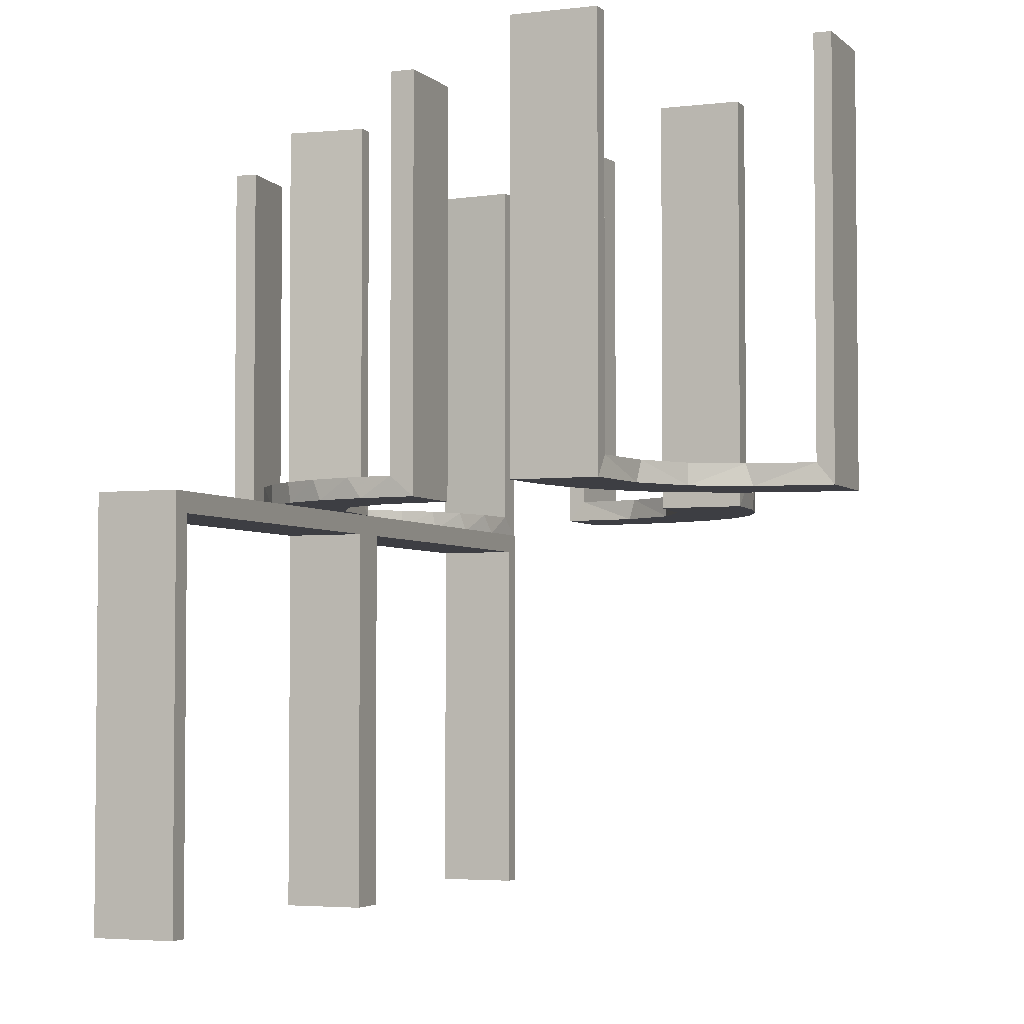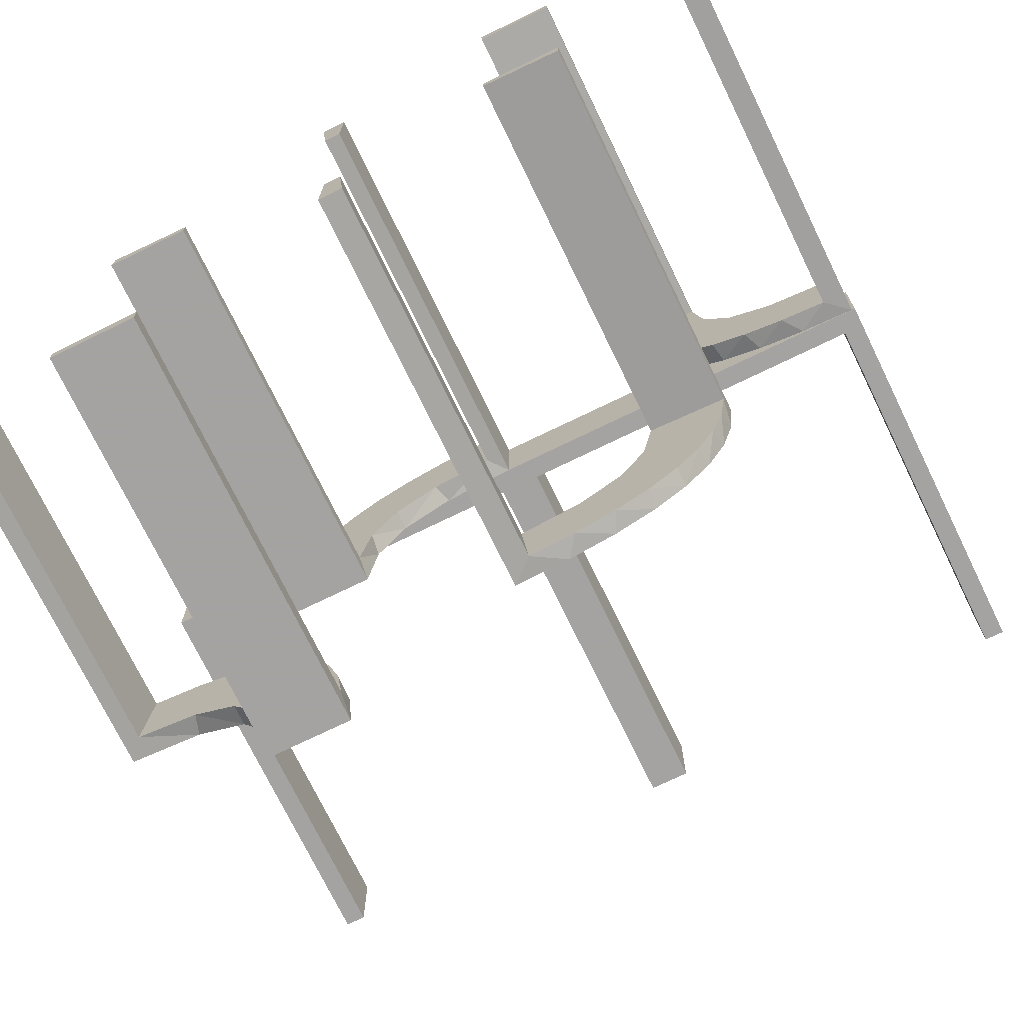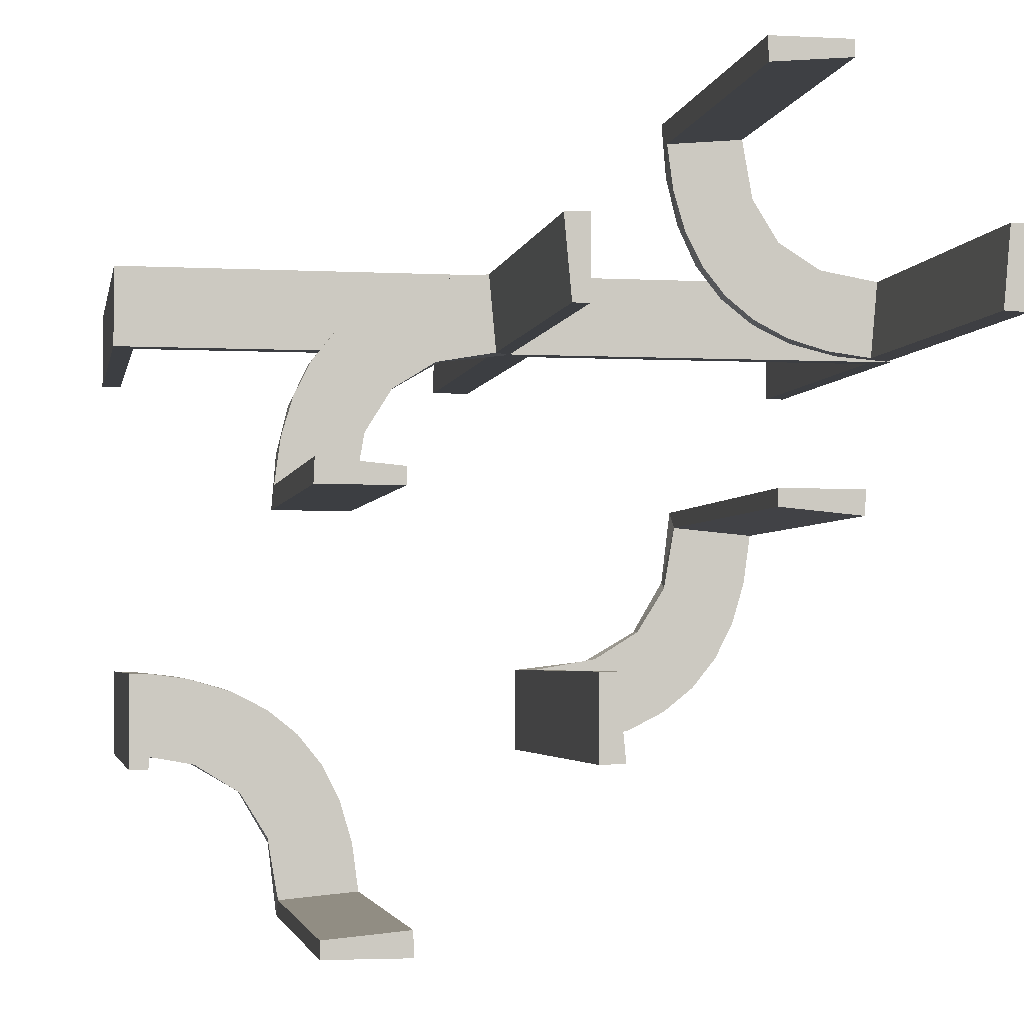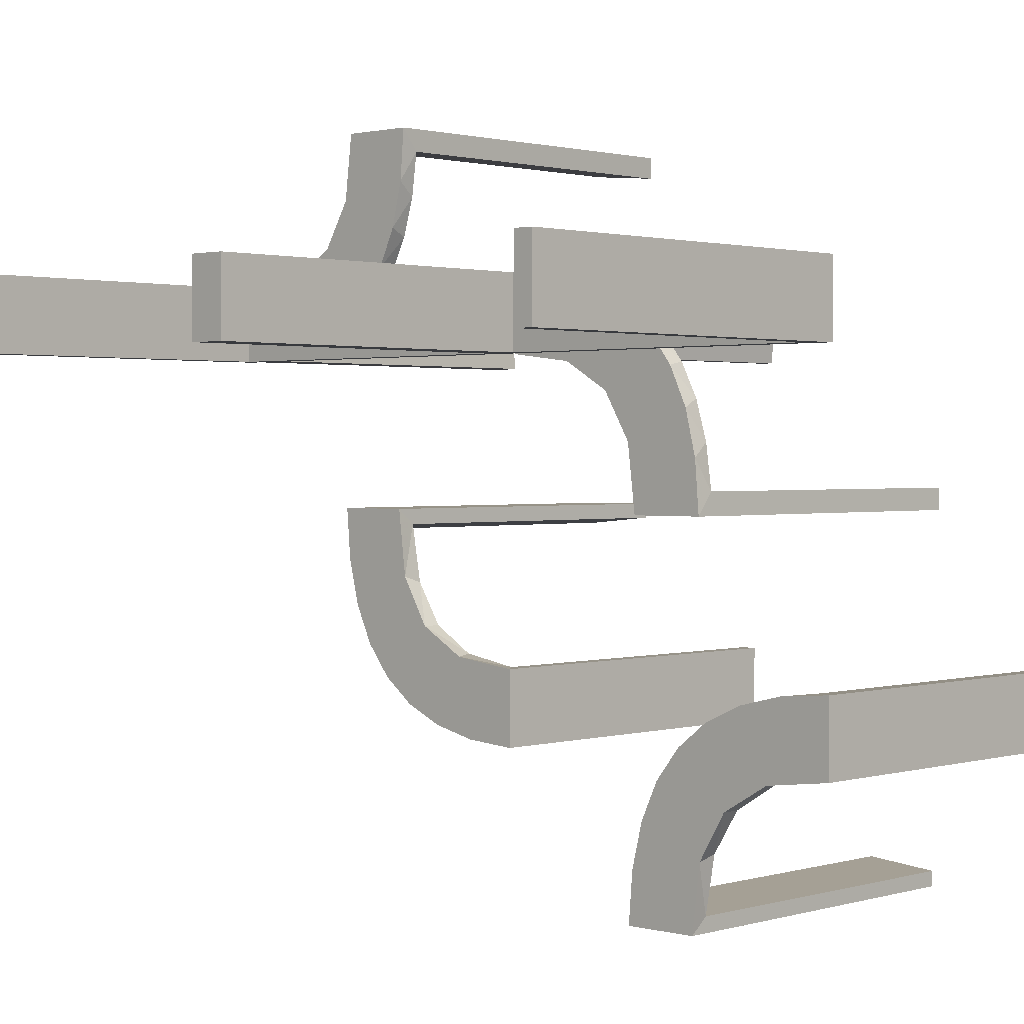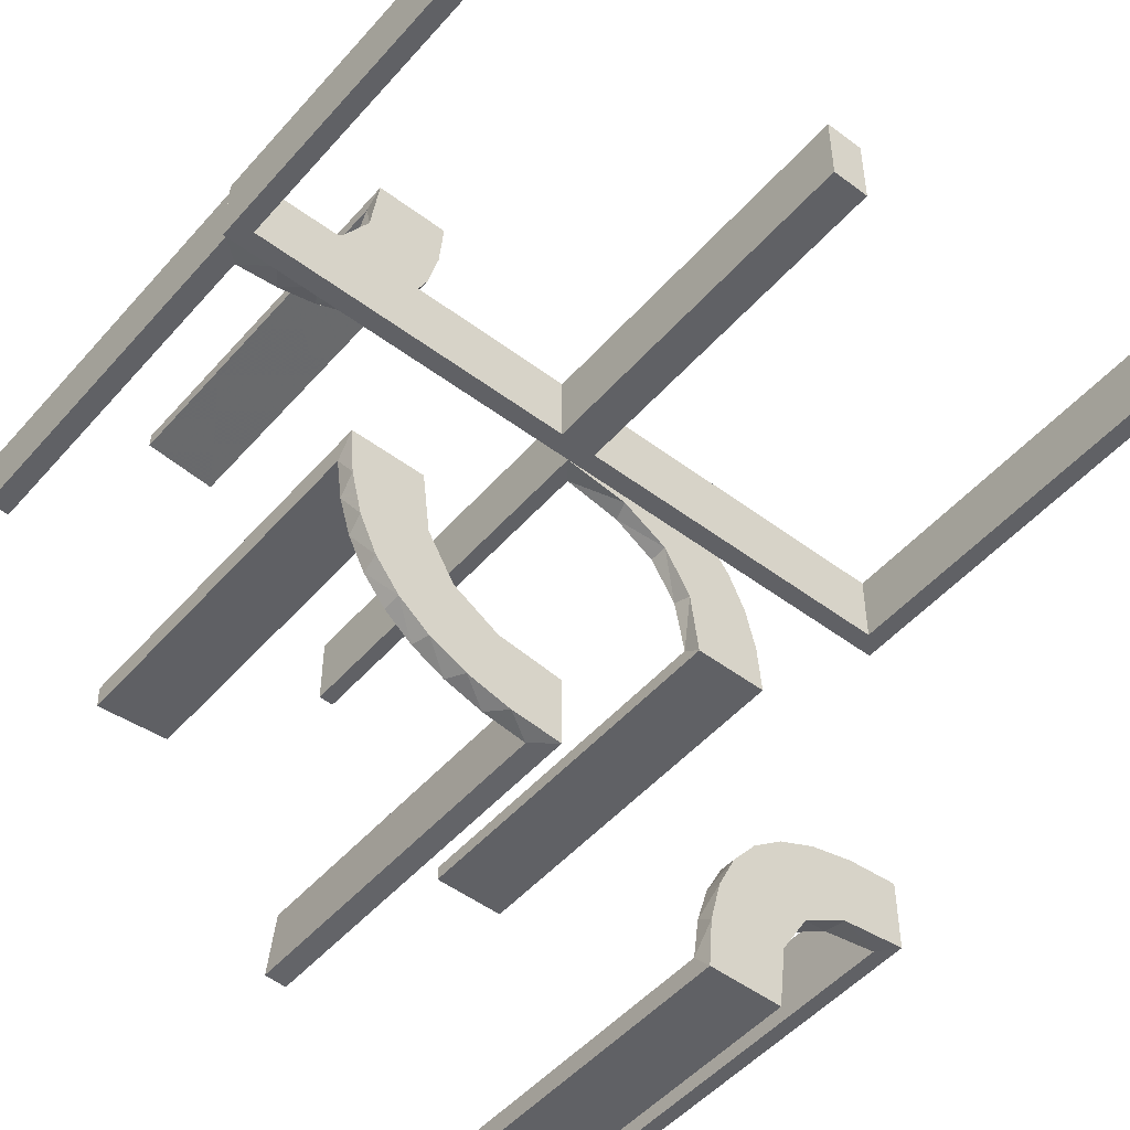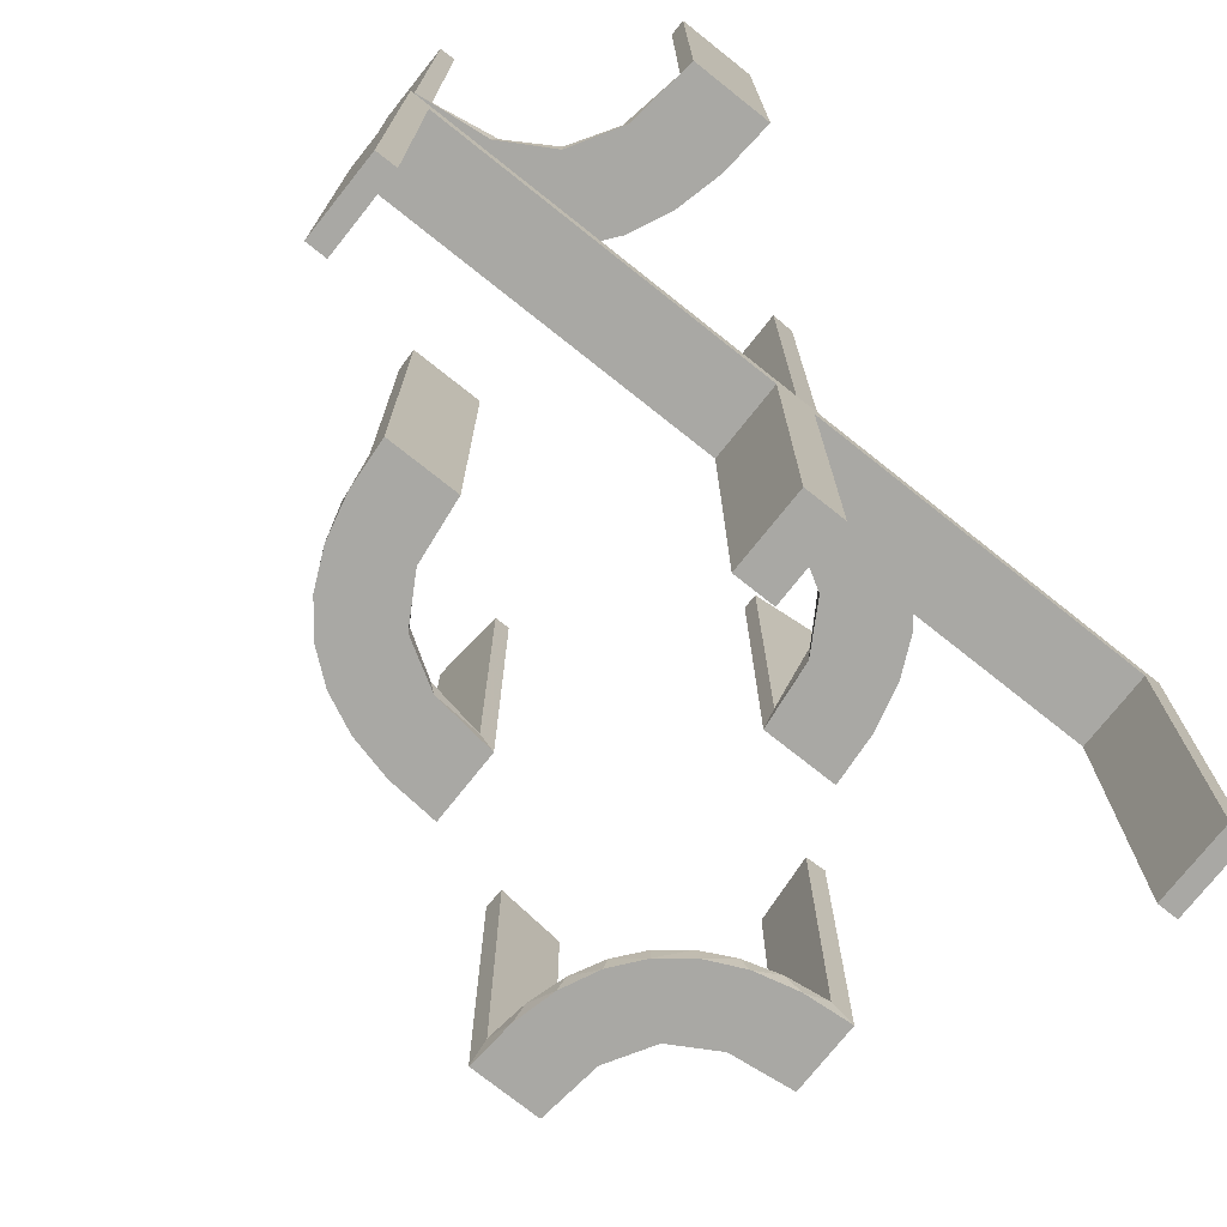
<metadata>
{"format":"obj","ext":"obj","renderer":"f3d","projection":"perspective","resolution":1024,"background":"white","views":[{"elev":-3.7,"azim":-67.7,"up":"+Z"},{"elev":-73.1,"azim":25.9,"up":"+Y"},{"elev":-3.2,"azim":-10.3,"up":"+Y"},{"elev":1.3,"azim":-136.6,"up":"+Y"},{"elev":-50.0,"azim":140.5,"up":"+Y"},{"elev":-74.9,"azim":141.5,"up":"+Z"}]}
</metadata>
<code>
v 0 0.3 0
v 0 0.3 -0.5
v 0 0.2 0
v 0 0.2 -0.5
v -0.2013 -0.4314 0
v 0.3065 0.4117 0
v -0.1011 0.1857 0.025
v 0.475 0.3 -0.025
v 0.475 0.3 -0.5
v 0.475 0.2 -0.025
v 0.475 0.2 -0.5
v -0.1909 0.09599 0.025
v 0.2537 -0.0242 0.025
v 0.134 -0.2789 0
v 0.1956 0.5008 0
v 0.1956 0.5008 0.5
v -0.09324 0.29 0.025
v -0.4752 -0.3009 0.5
v -0.4752 -0.3009 0.3417
v -0.4752 -0.3009 0.1833
v -0.4752 -0.3009 0.025
v 0.07373 -0.2936 0
v 0.3148 0.245 0
v 0.03392 -0.298 0.2625
v 0.03392 -0.298 0.5
v 0.03392 -0.298 0.025
v -0.2572 0.1847 0.025
v 0.1178 -0.2322 0.025
v -0.09346 0.1883 0
v 0.2798 -0.1401 0.025
v 0.3548 0.2253 0.025
v -0.216 -0.3711 0
v 0.2958 0.4804 0.5
v 0.2958 0.4804 0.3417
v 0.2958 0.4804 0.1833
v 0.2958 0.4804 0.025
v -0.2272 0.2221 0
v -0.2272 0.2221 0.025
v -0.3031 0.02878 0.2625
v -0.3031 0.02878 0.5
v -0.3031 0.02878 0.025
v -0.3548 -0.2253 0.025
v 0.4068 0.21 0.025
v -0.2044 -0.0007887 0
v -0.2044 -0.0007887 0.5
v 0.3435 0.3486 0
v 0.3435 0.3486 0.025
v -0.2048 -0.4119 0.025
v -0.1852 0.255 0
v -0.3148 -0.245 0
v -0.2952 0.0881 0.025
v 0.1565 -0.1514 0
v 0.1565 -0.1514 0.025
v -0.2956 -0.5008 0
v -0.2956 -0.5008 0.5
v 0.09324 -0.29 0.025
v -0.1452 0.2747 0.025
v -0.1969 -0.4712 0.2625
v -0.1969 -0.4712 0.5
v -0.1969 -0.4712 0.025
v -0.2728 -0.2779 0
v -0.2728 -0.2779 0.025
v 0.2042 -0.01962 0.5
v 0.2042 -0.01962 0.3417
v 0.2042 -0.01962 0.1833
v 0.2042 -0.01962 0.025
v -0.284 0.1289 0
v 0.1452 -0.2747 0.025
v 0.2202 0.3599 0.025
v -0.4065 -0.3117 0
v -0.2428 -0.3153 0.025
v 0.4661 0.202 0.2625
v 0.4661 0.202 0.5
v 0.4661 0.202 0.025
v 0.1852 -0.255 0
v 0.4263 0.2064 0
v -0.02476 0.1991 0.5
v -0.02476 0.1991 0.3417
v -0.02476 0.1991 0.1833
v -0.02476 0.1991 0.025
v -0.4068 -0.21 0.025
v 0.3044 0.0007882 0
v 0.3044 0.0007882 0.5
v 0.366 0.2211 0
v -0.3091 -0.404 0.025
v 0.025 0.3 -0.025
v 0.025 0.3 -0.5
v 0.025 0.2 -0.025
v 0.025 0.2 -0.5
v -0.3989 -0.3143 0.025
v 0.1935 -0.08832 0
v -0.2987 0.06859 0
v -0.5 0.3 0
v -0.5 0.3 -0.5
v -0.5 0.2 0
v -0.5 0.2 -0.5
v 0.5 0.3 0
v 0.5 0.3 -0.5
v 0.5 0.2 0
v 0.5 0.2 -0.5
v -0.1935 0.08832 0
v -0.025 0.3 -0.025
v -0.025 0.3 -0.5
v -0.025 0.2 -0.025
v -0.025 0.2 -0.5
v -0.07373 0.2936 0
v 0.3091 0.404 0.025
v 0.2602 -0.18 0
v -0.366 -0.2211 0
v -0.3044 -0.0007887 0
v -0.3044 -0.0007887 0.25
v -0.3044 -0.0007887 0.5
v 0.02476 -0.1991 0.5
v 0.02476 -0.1991 0.3417
v 0.02476 -0.1991 0.1833
v 0.02476 -0.1991 0.025
v 0.1011 -0.1857 0.025
v -0.4661 -0.202 0.2625
v -0.4661 -0.202 0.5
v -0.4661 -0.202 0.025
v 0.2013 0.4314 0
v 0.1899 -0.2521 0.025
v 0.2428 0.3153 0.025
v 0.4956 0.2008 0
v 0.4956 0.2008 0.25
v 0.4956 0.2008 0.5
v 0.4956 0.3008 0
v 0.4956 0.3008 0.5
v 0.4065 0.3117 0
v -0.2202 -0.3599 0.025
v 0.284 -0.1289 0
v -0.2042 0.01962 0.5
v -0.2042 0.01962 0.3417
v -0.2042 0.01962 0.1833
v -0.2042 0.01962 0.025
v -0.2398 -0.32 0
v 0.2728 0.2779 0
v 0.2728 0.2779 0.025
v 0.1969 0.4712 0.2625
v 0.1969 0.4712 0.5
v 0.1969 0.4712 0.025
v 0.2956 0.5008 0
v 0.2956 0.5008 0.25
v 0.2956 0.5008 0.5
v -0.4956 -0.3008 0
v -0.4956 -0.3008 0.25
v -0.4956 -0.3008 0.5
v -0.4956 -0.2008 0
v -0.4956 -0.2008 0.5
v -0.1565 0.1514 0
v -0.1565 0.1514 0.025
v 0.2952 -0.0881 0.025
v -0.1899 0.2521 0.025
v -0.3101 -0.2479 0.025
v 0.2048 0.4119 0.025
v -0.3435 -0.3486 0
v -0.3435 -0.3486 0.025
v -0.004353 0.1992 0
v -0.004353 0.1992 0.25
v -0.004353 0.1992 0.5
v -0.004353 0.2992 0
v -0.004353 0.2992 0.5
v 0.2044 0.0007882 0
v 0.2044 0.0007882 0.25
v 0.2044 0.0007882 0.5
v 0.1921 -0.1864 0.025
v 0.3031 -0.02878 0.2625
v 0.3031 -0.02878 0.5
v 0.3031 -0.02878 0.025
v -0.2602 0.18 0
v 0.2272 -0.2221 0
v 0.2272 -0.2221 0.025
v -0.2958 -0.4804 0.5
v -0.2958 -0.4804 0.3417
v -0.2958 -0.4804 0.1833
v -0.2958 -0.4804 0.025
v 0.216 0.3711 0
v -0.2798 0.1401 0.025
v 0.09346 -0.1883 0
v 0.004352 -0.2992 0
v 0.004352 -0.2992 0.25
v 0.004352 -0.2992 0.5
v 0.004352 -0.1992 0
v 0.004352 -0.1992 0.5
v 0.02934 -0.2486 0.025
v 0.2572 -0.1847 0.025
v 0.3101 0.2479 0.025
v 0.2987 -0.06859 0
v -0.03392 0.298 0.2625
v -0.03392 0.298 0.5
v -0.03392 0.298 0.025
v 0.3989 0.3143 0.025
v 0.4752 0.3009 0.5
v 0.4752 0.3009 0.3417
v 0.4752 0.3009 0.1833
v 0.4752 0.3009 0.025
v -0.1956 -0.5008 0
v -0.1956 -0.5008 0.25
v -0.1956 -0.5008 0.5
v -0.134 0.2789 0
v 0.2398 0.32 0
v 0.1909 -0.09599 0.025
v -0.4263 -0.2064 0
v -0.475 0.3 -0.025
v -0.475 0.3 -0.5
v -0.475 0.2 -0.025
v -0.475 0.2 -0.5
v -0.3065 -0.4117 0
f 175 176 54
f 54 176 208
f 157 156 85
f 174 175 55
f 54 55 175
f 55 173 174
f 156 157 90
f 70 90 21
f 20 146 145
f 147 19 18
f 19 147 146
f 20 19 146
f 197 5 60
f 198 197 60
f 130 48 32
f 32 136 130
f 199 198 58
f 136 61 71
f 154 62 61
f 50 109 42
f 109 203 81
f 203 148 120
f 118 120 148
f 118 149 119
f 118 148 149
f 54 208 5
f 208 156 136
f 32 5 208
f 136 156 61
f 50 61 156
f 70 50 156
f 70 145 203
f 70 109 50
f 145 148 203
f 146 148 145
f 149 146 147
f 148 146 149
f 198 199 55
f 197 198 54
f 55 54 198
f 119 18 19
f 118 119 19
f 20 21 120
f 19 20 118
f 21 90 81
f 90 157 154
f 21 81 120
f 90 154 42
f 71 62 157
f 157 85 71
f 85 176 48
f 176 60 48
f 176 175 60
f 59 174 173
f 174 59 58
f 175 174 58
f 173 55 199
f 199 59 173
f 149 147 18
f 18 119 149
f 176 85 208
f 156 208 85
f 156 90 70
f 70 21 145
f 20 145 21
f 5 48 60
f 198 60 58
f 48 5 32
f 136 71 130
f 199 58 59
f 61 62 71
f 154 61 50
f 50 42 154
f 109 81 42
f 203 120 81
f 54 5 197
f 208 136 32
f 70 203 109
f 20 120 118
f 90 42 81
f 157 62 154
f 85 130 71
f 85 48 130
f 175 58 60
f 96 95 206
f 104 206 95
f 3 4 104
f 95 3 104
f 94 205 204
f 102 93 204
f 1 102 2
f 93 102 1
f 93 1 3
f 1 2 4
f 94 93 95
f 204 205 207
f 103 102 104
f 102 204 206
f 94 96 207
f 103 105 4
f 96 206 207
f 4 105 104
f 94 204 93
f 102 103 2
f 93 3 95
f 1 4 3
f 94 95 96
f 204 207 206
f 103 104 105
f 102 206 104
f 94 207 205
f 103 4 2
f 115 116 183
f 183 116 179
f 53 52 117
f 114 115 184
f 183 184 115
f 184 113 114
f 52 53 202
f 91 202 66
f 65 164 163
f 165 64 63
f 64 165 164
f 65 64 164
f 180 22 26
f 181 180 26
f 68 56 14
f 14 75 68
f 182 181 24
f 75 171 122
f 186 172 171
f 108 131 30
f 131 188 152
f 188 82 169
f 167 169 82
f 167 83 168
f 167 82 83
f 183 179 22
f 75 179 52
f 179 75 14
f 14 22 179
f 75 52 171
f 108 171 52
f 52 91 108
f 91 163 188
f 188 131 91
f 164 82 163
f 83 164 165
f 82 164 83
f 181 182 184
f 180 181 183
f 184 183 181
f 168 63 64
f 64 167 168
f 167 64 13
f 13 65 66
f 13 169 167
f 65 13 64
f 202 13 66
f 13 202 166
f 53 166 202
f 13 166 30
f 13 152 169
f 166 186 30
f 166 172 186
f 172 166 122
f 28 166 53
f 185 28 117
f 166 28 122
f 26 56 185
f 28 56 68
f 28 185 56
f 185 116 115
f 185 24 26
f 114 185 115
f 25 114 113
f 114 25 24
f 185 114 24
f 113 184 182
f 182 25 113
f 83 165 63
f 63 168 83
f 116 117 179
f 52 179 117
f 52 202 91
f 91 66 163
f 65 163 66
f 22 56 26
f 181 26 24
f 56 22 14
f 75 122 68
f 182 24 25
f 171 172 122
f 186 171 108
f 108 30 186
f 131 152 30
f 188 169 152
f 183 22 180
f 91 131 108
f 163 82 188
f 13 30 152
f 28 53 117
f 185 117 116
f 28 68 122
f 134 135 44
f 44 135 101
f 151 150 12
f 133 134 45
f 44 45 134
f 45 132 133
f 150 151 7
f 29 7 80
f 79 159 158
f 160 78 77
f 78 160 159
f 79 78 159
f 110 92 41
f 111 110 41
f 178 51 67
f 67 170 178
f 112 111 39
f 170 37 27
f 153 38 37
f 49 200 57
f 200 106 17
f 106 161 191
f 189 191 161
f 189 162 190
f 189 161 162
f 44 101 92
f 101 150 170
f 44 92 110
f 170 150 37
f 49 37 150
f 29 49 150
f 29 158 106
f 29 200 49
f 106 200 29
f 159 161 158
f 162 159 160
f 161 159 162
f 111 112 45
f 110 111 44
f 45 44 111
f 190 77 78
f 189 190 78
f 79 80 191
f 78 79 189
f 17 191 80
f 80 7 17
f 153 151 38
f 153 57 7
f 151 153 7
f 151 12 27
f 12 135 51
f 12 178 27
f 51 178 12
f 135 134 41
f 40 133 132
f 133 40 39
f 134 133 39
f 132 45 112
f 112 40 132
f 162 160 77
f 77 190 162
f 135 12 101
f 150 101 12
f 150 7 29
f 29 80 158
f 79 158 80
f 92 51 41
f 111 41 39
f 51 92 67
f 170 27 178
f 112 39 40
f 37 38 27
f 153 37 49
f 49 57 153
f 200 17 57
f 106 191 17
f 101 67 92
f 101 170 67
f 158 161 106
f 79 191 189
f 7 57 17
f 151 27 38
f 135 41 51
f 134 39 41
f 100 99 10
f 88 10 99
f 3 4 88
f 99 3 88
f 98 9 8
f 86 97 8
f 1 86 2
f 97 86 1
f 97 1 3
f 1 2 4
f 98 97 99
f 8 9 11
f 87 86 88
f 86 8 10
f 98 100 11
f 87 89 4
f 100 10 11
f 4 89 88
f 98 8 97
f 86 87 2
f 97 3 99
f 1 4 3
f 98 99 100
f 8 11 10
f 87 88 89
f 86 10 88
f 98 11 9
f 87 4 2
f 195 196 127
f 127 196 129
f 47 46 192
f 194 195 128
f 127 128 195
f 128 193 194
f 46 47 107
f 6 107 36
f 35 143 142
f 144 34 33
f 34 144 143
f 35 34 143
f 124 76 74
f 125 124 74
f 31 43 84
f 84 23 31
f 126 125 72
f 23 137 187
f 123 138 137
f 201 177 69
f 177 121 155
f 121 15 141
f 139 141 15
f 139 16 140
f 139 15 16
f 127 129 76
f 129 46 23
f 127 76 124
f 23 46 137
f 201 137 46
f 46 6 201
f 142 121 6
f 142 15 121
f 121 177 6
f 143 15 142
f 16 143 144
f 15 143 16
f 125 126 128
f 124 125 127
f 128 127 125
f 140 33 34
f 139 140 34
f 35 36 141
f 34 35 139
f 155 141 36
f 36 107 155
f 123 47 138
f 123 69 107
f 47 123 107
f 47 192 187
f 192 196 43
f 43 31 192
f 138 47 187
f 196 195 74
f 73 194 193
f 194 73 72
f 195 194 72
f 193 128 126
f 126 73 193
f 16 144 33
f 33 140 16
f 196 192 129
f 46 129 192
f 46 107 6
f 6 36 142
f 35 142 36
f 76 43 74
f 125 74 72
f 43 76 84
f 23 187 31
f 126 72 73
f 137 138 187
f 123 137 201
f 201 69 123
f 177 155 69
f 121 141 155
f 129 84 76
f 129 23 84
f 6 177 201
f 35 141 139
f 107 69 155
f 192 31 187
f 196 74 43
f 195 72 74

</code>
